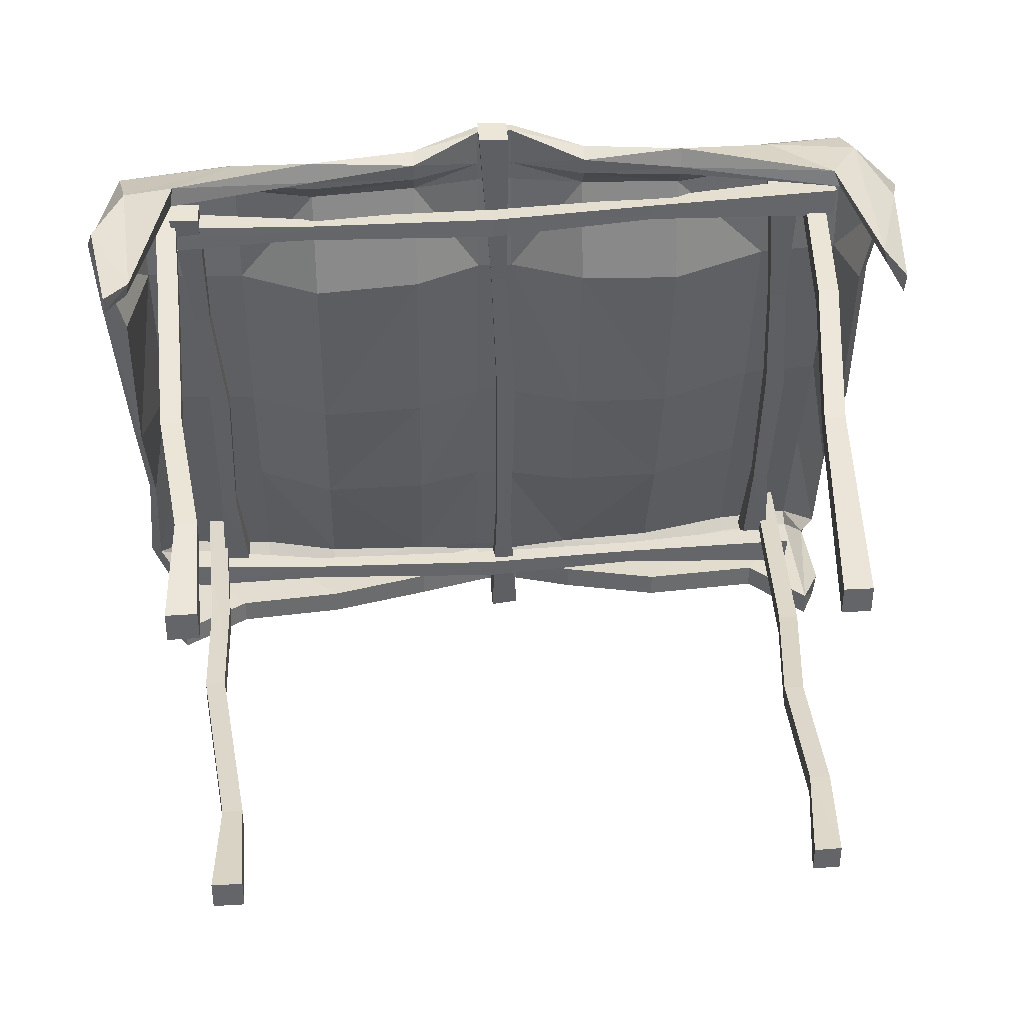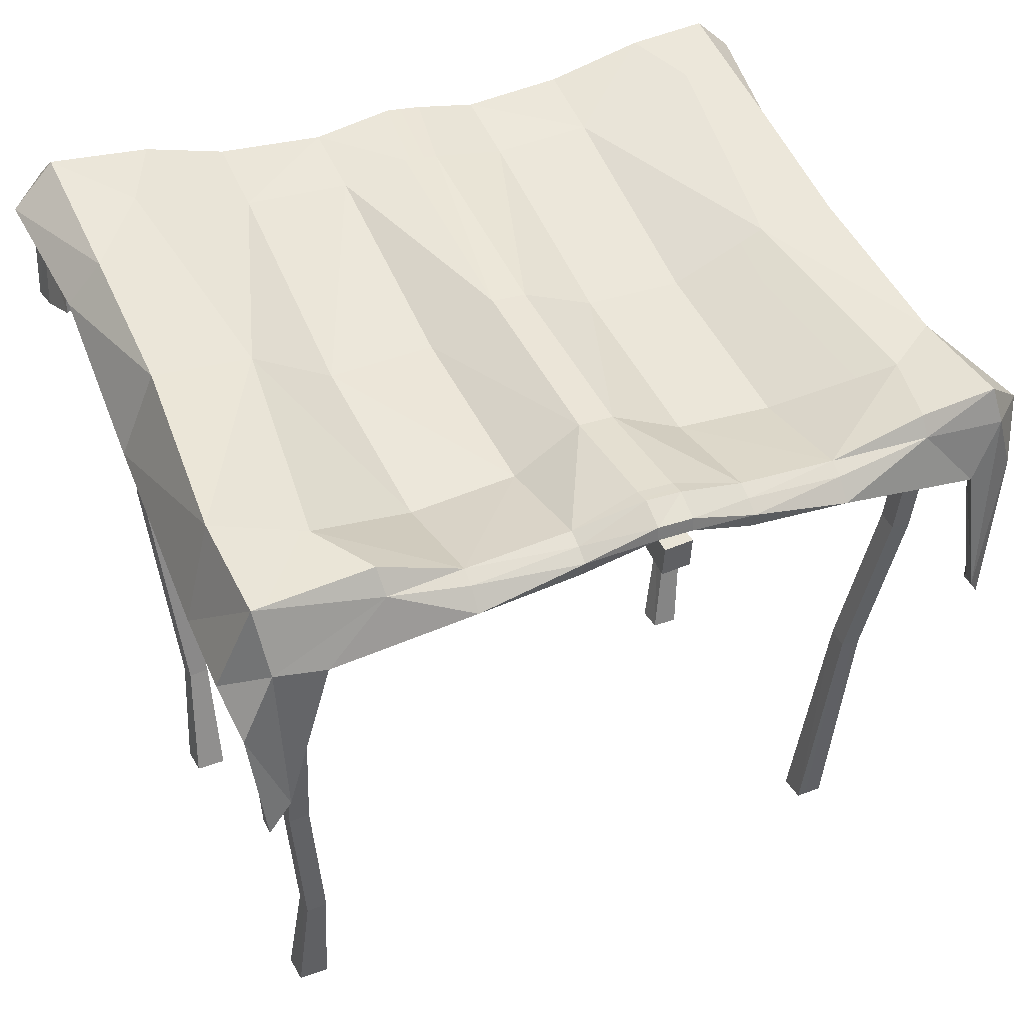
<metadata>
{"format":"obj","ext":"obj","renderer":"f3d","projection":"perspective","resolution":1024,"background":"white","views":[{"elev":38.7,"azim":-4.7,"up":"+Z"},{"elev":36.3,"azim":-25.8,"up":"+Y"}]}
</metadata>
<code>
o SM_Bld_Stall_Cover_03
v -0.9799 275.2 -147.2
v -0.9379 262.8 -149.3
v 0.7018 260.7 -86.27
v 0.6602 253.9 -86.97
v -8.268 223.4 148
v 4.225 223.5 147
v -8.192 235.7 149.3
v 4.301 235.8 148.4
v 7.543 254 -87.6
v 11.32 262.4 -147.4
v 7.585 260.8 -86.89
v 11.27 274.8 -145.3
v 9.151 242.8 -1.97
v 9.203 251.3 -1.064
v 0.5345 242.8 -1.344
v 0.5867 251.3 -0.4379
v 4.457 236.1 68.02
v 4.499 242.9 68.73
v -2.425 236 68.65
v -2.384 242.8 69.35
v -150.6 236.7 110.5
v -151.2 224.2 110.4
v -88.41 229.3 108.8
v -88.34 222.5 108.8
v 148.5 219.1 117.8
v 147.6 219.1 105.3
v 148.4 231.5 117.7
v 147.5 231.5 105.2
v -88.97 222.5 101.9
v -149.3 224 98.18
v -89.04 229.3 101.9
v -148.7 236.6 98.22
v -2.625 221.2 100.3
v -2.698 229.8 100.3
v -1.995 221.3 109
v -2.068 229.8 108.9
v 67.68 222.5 105
v 67.61 229.4 105
v 68.31 222.5 111.9
v 68.24 229.4 111.9
v 127.5 276.8 -114.2
v 127.5 264.4 -115.6
v 129.2 261.7 -66.81
v 129.1 254.9 -67.29
v 120.2 221.8 115.1
v 132.7 221.9 114.4
v 120.3 234.1 115.9
v 132.8 234.2 115.2
v 136 255 -67.77
v 139.8 264 -114.2
v 136.1 261.7 -67.3
v 139.8 276.4 -112.7
v 137.6 242.9 -1.306
v 137.7 251.4 -0.6978
v 129 242.8 -0.8204
v 129.1 251.3 -0.2117
v 132.9 235.4 52.99
v 133 242.1 53.47
v 126.1 235.3 53.48
v 126.1 242.1 53.95
v -150.6 269.7 -108.9
v -151.2 257.2 -109
v -88.43 262.4 -112
v -88.36 255.5 -111.9
v 148.7 252.1 -108.1
v 147.5 252.1 -120.6
v 148.5 264.5 -108.2
v 147.4 264.5 -120.6
v -89.14 255.5 -118.8
v -149.5 257 -121.3
v -89.21 262.3 -118.8
v -148.9 269.6 -121.2
v -2.851 254.3 -122.3
v -2.925 262.8 -122.3
v -2.036 254.3 -113.7
v -2.11 262.8 -113.7
v 67.54 255.5 -119.1
v 67.46 262.4 -119.1
v 68.32 255.5 -112.2
v 68.24 262.4 -112.3
v -135.9 276.8 -114.2
v -135.9 264.4 -115.6
v -134.2 261.7 -66.81
v -134.3 254.9 -67.29
v -143.2 221.8 115.1
v -130.7 221.9 114.4
v -143.1 234.1 115.9
v -130.6 234.2 115.2
v -127.4 255 -67.77
v -123.6 264 -114.2
v -127.4 261.7 -67.3
v -123.7 276.4 -112.7
v -125.8 242.9 -1.306
v -125.7 251.4 -0.6978
v -134.4 242.8 -0.8204
v -134.4 251.3 -0.2117
v -130.5 235.4 52.99
v -130.4 242.1 53.47
v -137.4 235.3 53.48
v -137.3 242.1 53.95
v -145.3 104.8 93.45
v -136.8 105.2 93.5
v -147.7 183.2 105.6
v -139.1 183.7 105.7
v -150.2 242.6 113.9
v -141.7 243.1 114
v -150.2 244 105.5
v -141.7 244.5 105.5
v -139.1 185.1 97.23
v -136.8 106.6 85.06
v -147.7 184.6 97.17
v -145.3 106.2 85
v -141.4 -1.5e-05 69.73
v -129.4 -1.5e-05 69.81
v -141.4 -1.5e-05 81.63
v -129.4 -1.5e-05 81.71
v -135.6 1.5e-05 -64.75
v -123 1.5e-05 -64.85
v -132.3 50.14 -73.89
v -123.8 50.66 -73.96
v -135.5 296.6 -106.1
v -135.5 294.6 -114.5
v -144.1 296 -106
v -144.1 294.1 -114.4
v -123.8 48.7 -82.38
v -123 1.5e-05 -77.26
v -132.3 48.18 -82.31
v -135.6 1.5e-05 -77.15
v 129.1 46.8 -70.9
v 130 113.6 -80.1
v 120.6 47.94 -71.05
v 121.5 114.7 -80.25
v 137.9 295.7 -106
v 146.4 294.5 -105.8
v 137.9 293.7 -114.4
v 146.4 292.6 -114.2
v 121.5 112.7 -88.66
v 130 111.6 -88.51
v 120.6 45.97 -79.46
v 129.1 44.84 -79.31
v 113.6 1.5e-05 -76.65
v 124.8 1.5e-05 -76.45
v 113.6 1.5e-05 -65.55
v 124.8 1.5e-05 -65.35
v 140.9 167 99.92
v 146.4 241.4 108.8
v 132.4 167.9 100.1
v 137.9 242.3 108.9
v 146.4 242.8 100.4
v 137.9 243.7 100.5
v 132.4 169.3 91.61
v 140.9 168.4 91.48
v 124.9 -1.5e-05 65.05
v 124.9 -1.5e-05 76.38
v 113.5 -1.5e-05 65.23
v 113.5 -1.5e-05 76.55
v -138.4 45.71 88.06
v -129.9 46.14 88.12
v -129.9 47.53 79.67
v -138.4 47.11 79.61
v 123 96.04 85.96
v 131.5 95.11 85.83
v 131.5 96.51 77.39
v 123 97.44 77.52
v 138.7 172.6 -99.59
v 138.7 174.5 -91.18
v 130.2 175.6 -91.33
v 130.2 173.7 -99.74
v -141.9 144.7 -96
v -133.4 145.2 -96.07
v -133.4 147.1 -87.66
v -141.9 146.6 -87.59
v -132.1 203.8 -102.9
v -140.6 203.3 -102.8
v -132.1 205.8 -94.47
v -140.6 205.3 -94.4
v 37.53 230.6 138.7
v 37.53 223.4 135.8
v 79.4 223.6 139.6
v 79.4 221.4 131.4
v 37.53 249.4 -1.471
v 37.53 234.4 77.86
v 79.4 248.4 -1.471
v 79.4 231.7 77.86
v 37.53 258.7 -124.9
v 37.53 258.4 -135.3
v 79.4 249.1 -124.9
v 79.4 248.7 -135.3
v 79.4 219.7 75.64
v 37.53 222.8 75.64
v 79.4 236.4 -3.696
v 37.53 237.8 -3.696
v 165.7 220.4 77.1
v 161.2 213.3 75.64
v 165.7 231.6 -2.236
v 161.2 224.5 -3.696
v -169.7 231.4 -6.037
v -166.5 226.2 -3.696
v -174.9 209.4 79.33
v -164.2 199.4 76.27
v -8.188 262.5 -1.471
v -36.45 247.8 -1.471
v -8.188 248.9 77.86
v -36.45 233 77.86
v -36.45 224.5 136
v -8.188 236.8 143.9
v -36.45 231.5 138.9
v -8.188 242.4 143.5
v -8.188 250.4 -3.696
v -8.188 236.8 75.64
v -36.45 238.5 -3.696
v -36.45 223.7 75.64
v -36.45 259.4 -124.9
v -36.45 259.1 -135.3
v -2.889 275.3 -131.4
v -2.889 275 -141.8
v -130.6 250.2 98.2
v -81.15 229.4 77.86
v -114.6 264 -1.471
v -81.15 246.1 -1.471
v -141.2 213.7 127.3
v -81.15 221.4 131.4
v -140 214.9 135.5
v -81.15 223.6 139.6
v -114.6 253.8 -3.696
v -81.15 236.4 -3.696
v -114.6 237.1 75.64
v -81.15 219.7 75.64
v -126.9 245.1 -135.3
v -81.15 248.7 -135.3
v -126.9 245.5 -124.9
v -81.15 249.1 -124.9
v 144.5 210.5 132.9
v 147.4 209 125.8
v 154.6 150.7 130
v 156.4 150.7 123.3
v 154.6 267.6 -1.471
v 120.8 264.7 -1.471
v 154.6 250.9 77.86
v 129.7 248 94.06
v 130 252.2 -124.9
v 130 251.9 -135.3
v 154.6 228 -124.9
v 154.6 227.6 -135.3
v 120.8 237.8 75.64
v 120.8 254.5 -3.696
v 154.6 240.7 75.64
v 154.6 257.4 -3.696
v 37.53 231.9 119.9
v 79.4 228.9 119.9
v -36.45 232.8 119.9
v -8.188 237.8 119.9
v -114.6 237.8 119.9
v -81.15 228.9 119.9
v -173.1 201.2 106
v -177.2 205.2 115.2
v -116 247.9 126
v -81.15 236.1 127.1
v -8.188 248.2 126.7
v -36.45 239.2 127.1
v 79.4 236.1 127.1
v 37.53 238.4 127.1
v 154.6 248.6 127.1
v 120.8 245.7 127.1
v 169.7 218.7 108.8
v 177.2 230.2 112.8
v 120.8 238.5 119.9
v 154.6 241.4 119.9
v 133.3 294.5 -93.75
v 154.6 286.7 -60.97
v 79.4 281.9 -90.14
v 37.53 279.4 -90.14
v -8.188 285.6 -90.14
v -36.45 279.9 -90.14
v -129.8 295 -92.03
v -81.15 281.9 -90.14
v -169.7 268.7 -65.54
v -166.5 263.5 -63.19
v -114.6 272.8 -63.19
v -81.15 255.5 -63.19
v -8.188 264.1 -63.19
v -36.45 255.5 -63.19
v 79.4 255.5 -63.19
v 37.53 254.8 -63.19
v 120.8 273.5 -63.19
v 154.6 276.5 -63.19
v 164.8 259.6 -63.19
v 165.7 267 -61.73
v 120.8 301.6 -120.5
v 154.6 304.5 -120.5
v 37.53 288.5 -120.5
v 79.4 292.1 -120.5
v -36.45 288.9 -120.5
v -2.889 294.6 -120.5
v -114.6 300.9 -120.5
v -81.15 292.1 -120.5
v -168.9 276.6 -113.6
v -174.2 286.5 -119.8
v -114.6 290.7 -122.7
v -81.15 281.9 -122.7
v -8.188 280.9 -122.7
v -36.45 279.9 -122.7
v 37.53 279.4 -122.7
v 79.4 281.9 -122.7
v 120.8 291.4 -122.7
v 154.6 294.3 -122.7
v 166.7 279 -117
v 169.5 291.2 -119.7
v 37.53 277.4 -137.3
v 79.4 279.7 -137.3
v 79.4 276.8 -127.3
v 37.53 274.8 -127.3
v -36.45 277.9 -137.3
v -2.889 281.3 -137.3
v -8.188 282.4 -127.3
v -36.45 275.3 -127.3
v -114.6 288.5 -137.3
v -81.15 279.7 -137.3
v -114.6 285.6 -127.3
v -81.15 276.8 -127.3
v -165.3 273.3 -127.9
v -164.3 270.3 -116.9
v 120.8 289.2 -137.3
v 154.6 292.2 -137.3
v 161.1 277 -122.7
v 160 279.9 -133.7
v 154.6 289.2 -127.3
v 120.8 286.3 -127.3
v -165.9 238.8 -129.4
v -165.1 239.1 -118
v 161 239.6 -133.3
v 162.3 239.9 -122
v 37.53 225.3 128
v 79.4 221.6 128
v 37.53 235 133.2
v 79.4 232.4 133.2
v -36.45 226.3 128
v -8.188 237.5 128
v -8.188 248.6 133.5
v -36.45 235.9 133.2
v -114.6 229.8 127.2
v -81.15 221.6 128
v -114.6 237.6 131.8
v -81.15 232.4 133.2
v -173.3 188.4 130.8
v -169.1 179.1 124.9
v 120.8 230.4 127
v 154.6 233.9 120.2
v 170.6 204.9 122.6
v 167 205.5 111.9
v 120.8 237.5 131.5
v 157.9 233.6 130.4
v -165.9 139.3 130.6
v -165.9 140.2 123.8
v 162.3 142 115
v 162.6 140.4 123.7
v -156.3 257.4 -3.696
v -156.3 240.7 75.64
v -156.3 267.6 -1.471
v -163.9 249.4 77
v -156.3 241.4 119.9
v -164.4 242.5 124
v -156.3 276.5 -63.19
v -156.3 286.7 -60.97
v -156.3 294.3 -122.7
v -156.3 304.5 -120.5
v -156.3 292.2 -137.3
v -156.3 289.2 -127.3
v -156.3 227.6 -135.3
v -156.3 228 -124.9
v -156.3 233.9 120.2
v -160.8 216.4 132.1
v -157.6 151.5 124.1
v -156.3 150.7 130
v 11.97 274.5 -131.4
v 6.668 281.1 -127.3
v 11.97 274.2 -141.8
v 11.97 279.9 -137.3
v 11.97 292.9 -120.5
v 6.668 284.1 -90.14
v 6.668 261.7 -1.471
v 6.668 248.4 77.86
v 6.668 247.7 126.9
v 6.668 248.1 133.7
v 6.668 242.4 143.9
v 6.668 236.9 144.2
v 6.668 237.2 128
v 6.668 237.3 119.9
v 6.668 236.4 75.64
v 6.668 249.6 -3.696
v 6.668 263 -63.19
v 6.668 279.5 -122.7
f 1 2 3
f 3 2 4
f 5 6 7
f 7 6 8
f 9 10 11
f 11 10 12
f 10 2 12
f 12 2 1
f 2 10 4
f 4 10 9
f 1 3 12
f 12 3 11
f 13 9 14
f 14 9 11
f 9 13 4
f 4 13 15
f 3 4 16
f 16 4 15
f 11 3 14
f 14 3 16
f 17 13 18
f 18 13 14
f 13 17 15
f 15 17 19
f 16 15 20
f 20 15 19
f 14 16 18
f 18 16 20
f 18 20 8
f 8 20 7
f 6 17 8
f 8 17 18
f 17 6 19
f 19 6 5
f 20 19 7
f 7 19 5
f 21 22 23
f 23 22 24
f 25 26 27
f 27 26 28
f 29 30 31
f 31 30 32
f 30 22 32
f 32 22 21
f 22 30 24
f 24 30 29
f 21 23 32
f 32 23 31
f 33 29 34
f 34 29 31
f 29 33 24
f 24 33 35
f 23 24 36
f 36 24 35
f 31 23 34
f 34 23 36
f 37 33 38
f 38 33 34
f 33 37 35
f 35 37 39
f 36 35 40
f 40 35 39
f 34 36 38
f 38 36 40
f 38 40 28
f 28 40 27
f 26 37 28
f 28 37 38
f 37 26 39
f 39 26 25
f 40 39 27
f 27 39 25
f 41 42 43
f 43 42 44
f 45 46 47
f 47 46 48
f 49 50 51
f 51 50 52
f 50 42 52
f 52 42 41
f 42 50 44
f 44 50 49
f 41 43 52
f 52 43 51
f 53 49 54
f 54 49 51
f 49 53 44
f 44 53 55
f 43 44 56
f 56 44 55
f 51 43 54
f 54 43 56
f 57 53 58
f 58 53 54
f 53 57 55
f 55 57 59
f 56 55 60
f 60 55 59
f 54 56 58
f 58 56 60
f 58 60 48
f 48 60 47
f 46 57 48
f 48 57 58
f 57 46 59
f 59 46 45
f 60 59 47
f 47 59 45
f 61 62 63
f 63 62 64
f 65 66 67
f 67 66 68
f 69 70 71
f 71 70 72
f 70 62 72
f 72 62 61
f 62 70 64
f 64 70 69
f 61 63 72
f 72 63 71
f 73 69 74
f 74 69 71
f 69 73 64
f 64 73 75
f 63 64 76
f 76 64 75
f 71 63 74
f 74 63 76
f 77 73 78
f 78 73 74
f 73 77 75
f 75 77 79
f 76 75 80
f 80 75 79
f 74 76 78
f 78 76 80
f 78 80 68
f 68 80 67
f 66 77 68
f 68 77 78
f 77 66 79
f 79 66 65
f 80 79 67
f 67 79 65
f 81 82 83
f 83 82 84
f 85 86 87
f 87 86 88
f 89 90 91
f 91 90 92
f 90 82 92
f 92 82 81
f 82 90 84
f 84 90 89
f 81 83 92
f 92 83 91
f 93 89 94
f 94 89 91
f 89 93 84
f 84 93 95
f 83 84 96
f 96 84 95
f 91 83 94
f 94 83 96
f 97 93 98
f 98 93 94
f 93 97 95
f 95 97 99
f 96 95 100
f 100 95 99
f 94 96 98
f 98 96 100
f 98 100 88
f 88 100 87
f 86 97 88
f 88 97 98
f 97 86 99
f 99 86 85
f 100 99 87
f 87 99 85
f 101 102 103
f 103 102 104
f 105 106 107
f 107 106 108
f 109 110 111
f 111 110 112
f 113 114 115
f 115 114 116
f 102 110 104
f 104 110 109
f 101 103 112
f 112 103 111
f 117 118 119
f 119 118 120
f 121 122 123
f 123 122 124
f 125 126 127
f 127 126 128
f 126 118 128
f 128 118 117
f 118 126 120
f 120 126 125
f 117 119 128
f 128 119 127
f 129 130 131
f 131 130 132
f 133 134 135
f 135 134 136
f 137 138 139
f 139 138 140
f 141 142 143
f 143 142 144
f 140 138 129
f 129 138 130
f 139 131 137
f 137 131 132
f 145 146 147
f 147 146 148
f 146 149 148
f 148 149 150
f 150 149 151
f 151 149 152
f 153 154 155
f 155 154 156
f 145 152 146
f 146 152 149
f 147 148 151
f 151 148 150
f 115 116 157
f 157 116 158
f 114 159 116
f 116 159 158
f 159 114 160
f 160 114 113
f 113 115 160
f 160 115 157
f 161 162 147
f 147 162 145
f 163 152 162
f 162 152 145
f 152 163 151
f 151 163 164
f 164 161 151
f 151 161 147
f 156 154 161
f 161 154 162
f 153 163 154
f 154 163 162
f 163 153 164
f 164 153 155
f 155 156 164
f 164 156 161
f 143 144 131
f 131 144 129
f 142 140 144
f 144 140 129
f 140 142 139
f 139 142 141
f 141 143 139
f 139 143 131
f 138 165 130
f 130 165 166
f 132 130 167
f 167 130 166
f 137 132 168
f 168 132 167
f 165 138 168
f 168 138 137
f 165 136 166
f 166 136 134
f 166 134 167
f 167 134 133
f 168 167 135
f 135 167 133
f 135 136 168
f 168 136 165
f 169 170 127
f 127 170 125
f 125 170 120
f 120 170 171
f 120 171 119
f 119 171 172
f 127 119 169
f 169 119 172
f 173 170 174
f 174 170 169
f 170 173 171
f 171 173 175
f 172 171 176
f 176 171 175
f 169 172 174
f 174 172 176
f 174 176 124
f 124 176 123
f 122 173 124
f 124 173 174
f 173 122 175
f 175 122 121
f 176 175 123
f 123 175 121
f 103 104 105
f 105 104 106
f 103 105 111
f 111 105 107
f 108 109 107
f 107 109 111
f 104 109 106
f 106 109 108
f 157 101 160
f 160 101 112
f 158 102 157
f 157 102 101
f 158 159 102
f 102 159 110
f 112 110 160
f 160 110 159
f 177 178 179
f 179 178 180
f 181 182 183
f 183 182 184
f 185 186 187
f 187 186 188
f 189 190 191
f 191 190 192
f 193 194 195
f 195 194 196
f 197 198 199
f 199 198 200
f 201 202 203
f 203 202 204
f 205 206 207
f 207 206 208
f 209 210 211
f 211 210 212
f 213 214 215
f 215 214 216
f 217 218 219
f 219 218 220
f 221 222 223
f 223 222 224
f 225 226 227
f 227 226 228
f 229 230 231
f 231 230 232
f 233 234 235
f 235 234 236
f 237 238 239
f 239 238 240
f 241 242 243
f 243 242 244
f 245 246 247
f 247 246 248
f 249 190 250
f 250 190 189
f 212 210 251
f 251 210 252
f 253 227 254
f 254 227 228
f 200 255 199
f 199 255 256
f 257 258 217
f 217 258 218
f 259 203 260
f 260 203 204
f 184 182 261
f 261 182 262
f 239 240 263
f 263 240 264
f 194 193 265
f 265 193 266
f 245 247 267
f 267 247 268
f 269 238 270
f 270 238 237
f 271 272 183
f 183 272 181
f 273 274 201
f 201 274 202
f 275 219 276
f 276 219 220
f 277 278 197
f 197 278 198
f 279 280 225
f 225 280 226
f 281 209 282
f 282 209 211
f 191 192 283
f 283 192 284
f 246 285 248
f 248 285 286
f 196 287 195
f 195 287 288
f 289 269 290
f 290 269 270
f 272 271 291
f 291 271 292
f 274 273 293
f 293 273 294
f 275 276 295
f 295 276 296
f 278 277 297
f 297 277 298
f 299 300 279
f 279 300 280
f 301 281 302
f 302 281 282
f 284 303 283
f 283 303 304
f 285 305 286
f 286 305 306
f 287 307 288
f 288 307 308
f 309 291 310
f 310 291 292
f 304 303 311
f 311 303 312
f 313 293 314
f 314 293 294
f 301 302 315
f 315 302 316
f 295 296 317
f 317 296 318
f 299 319 300
f 300 319 320
f 298 321 297
f 297 321 322
f 323 289 324
f 324 289 290
f 307 325 308
f 308 325 326
f 306 305 327
f 327 305 328
f 309 310 186
f 186 310 188
f 312 185 311
f 311 185 187
f 214 313 216
f 216 313 314
f 315 316 215
f 215 316 213
f 229 317 230
f 230 317 318
f 320 319 232
f 232 319 231
f 321 329 322
f 322 329 330
f 323 324 242
f 242 324 244
f 326 325 331
f 331 325 332
f 328 241 327
f 327 241 243
f 249 250 333
f 333 250 334
f 262 335 261
f 261 335 336
f 337 251 338
f 338 251 252
f 259 260 339
f 339 260 340
f 253 254 341
f 341 254 342
f 257 343 258
f 258 343 344
f 256 255 345
f 345 255 346
f 347 267 348
f 348 267 268
f 266 349 265
f 265 349 350
f 264 351 263
f 263 351 352
f 178 333 180
f 180 333 334
f 335 177 336
f 336 177 179
f 337 338 205
f 205 338 206
f 339 340 208
f 208 340 207
f 221 341 222
f 222 341 342
f 344 343 224
f 224 343 223
f 345 346 353
f 353 346 354
f 347 348 234
f 234 348 236
f 350 349 355
f 355 349 356
f 352 351 233
f 248 196 247
f 247 196 194
f 237 239 195
f 195 239 193
f 268 247 265
f 265 247 194
f 239 263 266
f 286 287 248
f 248 287 196
f 270 237 288
f 288 237 195
f 306 307 286
f 286 307 287
f 290 270 308
f 308 270 288
f 327 325 306
f 306 325 307
f 290 308 324
f 324 308 326
f 327 243 325
f 325 243 332
f 244 331 243
f 243 331 332
f 324 326 244
f 244 326 331
f 263 352 266
f 266 352 349
f 268 265 348
f 348 265 350
f 352 235 349
f 349 235 356
f 235 236 356
f 356 236 355
f 348 350 236
f 236 350 355
f 357 358 198
f 198 358 200
f 359 197 360
f 360 197 199
f 361 255 358
f 358 255 200
f 360 199 362
f 362 199 256
f 363 357 278
f 278 357 198
f 364 277 359
f 359 277 197
f 365 363 297
f 297 363 278
f 366 298 364
f 364 298 277
f 366 367 298
f 298 367 321
f 365 297 368
f 368 297 322
f 367 369 321
f 321 369 329
f 369 370 329
f 329 370 330
f 368 322 370
f 370 322 330
f 361 371 255
f 255 371 346
f 362 256 372
f 372 256 345
f 371 373 346
f 346 373 354
f 373 374 354
f 354 374 353
f 372 345 374
f 374 345 353
f 369 229 370
f 370 229 231
f 317 229 367
f 367 229 369
f 366 295 367
f 367 295 317
f 364 275 366
f 366 275 295
f 359 219 364
f 364 219 275
f 217 219 360
f 360 219 359
f 257 217 362
f 362 217 360
f 257 362 343
f 343 362 372
f 223 372 374
f 373 221 374
f 374 221 223
f 341 221 371
f 371 221 373
f 361 253 371
f 371 253 341
f 227 253 358
f 358 253 361
f 357 225 358
f 358 225 227
f 363 279 357
f 357 279 225
f 365 299 363
f 363 299 279
f 319 299 368
f 368 299 365
f 319 368 231
f 231 368 370
f 188 242 187
f 187 242 241
f 323 242 310
f 310 242 188
f 289 323 292
f 292 323 310
f 292 271 289
f 289 271 269
f 269 271 238
f 238 271 183
f 240 238 184
f 184 238 183
f 264 240 261
f 261 240 184
f 264 261 351
f 351 261 336
f 233 351 179
f 179 351 336
f 179 180 233
f 233 180 234
f 180 334 234
f 334 347 234
f 267 347 250
f 250 347 334
f 189 245 250
f 250 245 267
f 246 245 191
f 191 245 189
f 285 246 283
f 283 246 191
f 305 285 304
f 304 285 283
f 305 304 328
f 328 304 311
f 241 328 187
f 187 328 311
f 223 343 372
f 352 233 235
f 239 266 193
f 316 302 320
f 320 302 300
f 316 320 213
f 213 320 232
f 230 214 232
f 232 214 213
f 313 214 318
f 318 214 230
f 296 293 318
f 318 293 313
f 296 276 293
f 293 276 274
f 202 274 220
f 220 274 276
f 202 220 204
f 204 220 218
f 260 204 258
f 258 204 218
f 260 258 340
f 340 258 344
f 340 344 207
f 207 344 224
f 222 205 224
f 224 205 207
f 342 337 222
f 222 337 205
f 251 337 254
f 254 337 342
f 228 212 254
f 254 212 251
f 211 212 226
f 226 212 228
f 282 211 280
f 280 211 226
f 282 280 302
f 302 280 300
f 185 312 375
f 375 312 376
f 377 186 375
f 375 186 185
f 378 309 377
f 377 309 186
f 379 291 378
f 378 291 309
f 380 272 379
f 379 272 291
f 181 272 381
f 381 272 380
f 182 181 382
f 382 181 381
f 182 382 262
f 262 382 383
f 335 262 384
f 384 262 383
f 177 335 385
f 385 335 384
f 385 386 177
f 177 386 178
f 333 178 387
f 387 178 386
f 388 249 387
f 387 249 333
f 388 389 249
f 249 389 190
f 190 389 192
f 192 389 390
f 192 390 284
f 284 390 391
f 284 391 303
f 303 391 392
f 312 303 376
f 376 303 392
f 390 209 391
f 391 209 281
f 389 210 390
f 390 210 209
f 252 210 388
f 388 210 389
f 338 252 387
f 387 252 388
f 338 387 206
f 206 387 386
f 208 206 385
f 385 206 386
f 339 208 384
f 384 208 385
f 259 339 383
f 383 339 384
f 203 259 382
f 382 259 383
f 201 203 381
f 381 203 382
f 273 201 380
f 380 201 381
f 273 380 294
f 294 380 379
f 294 379 314
f 314 379 378
f 314 378 216
f 216 378 377
f 215 216 375
f 375 216 377
f 315 215 376
f 376 215 375
f 392 301 376
f 376 301 315
f 391 281 392
f 392 281 301

</code>
